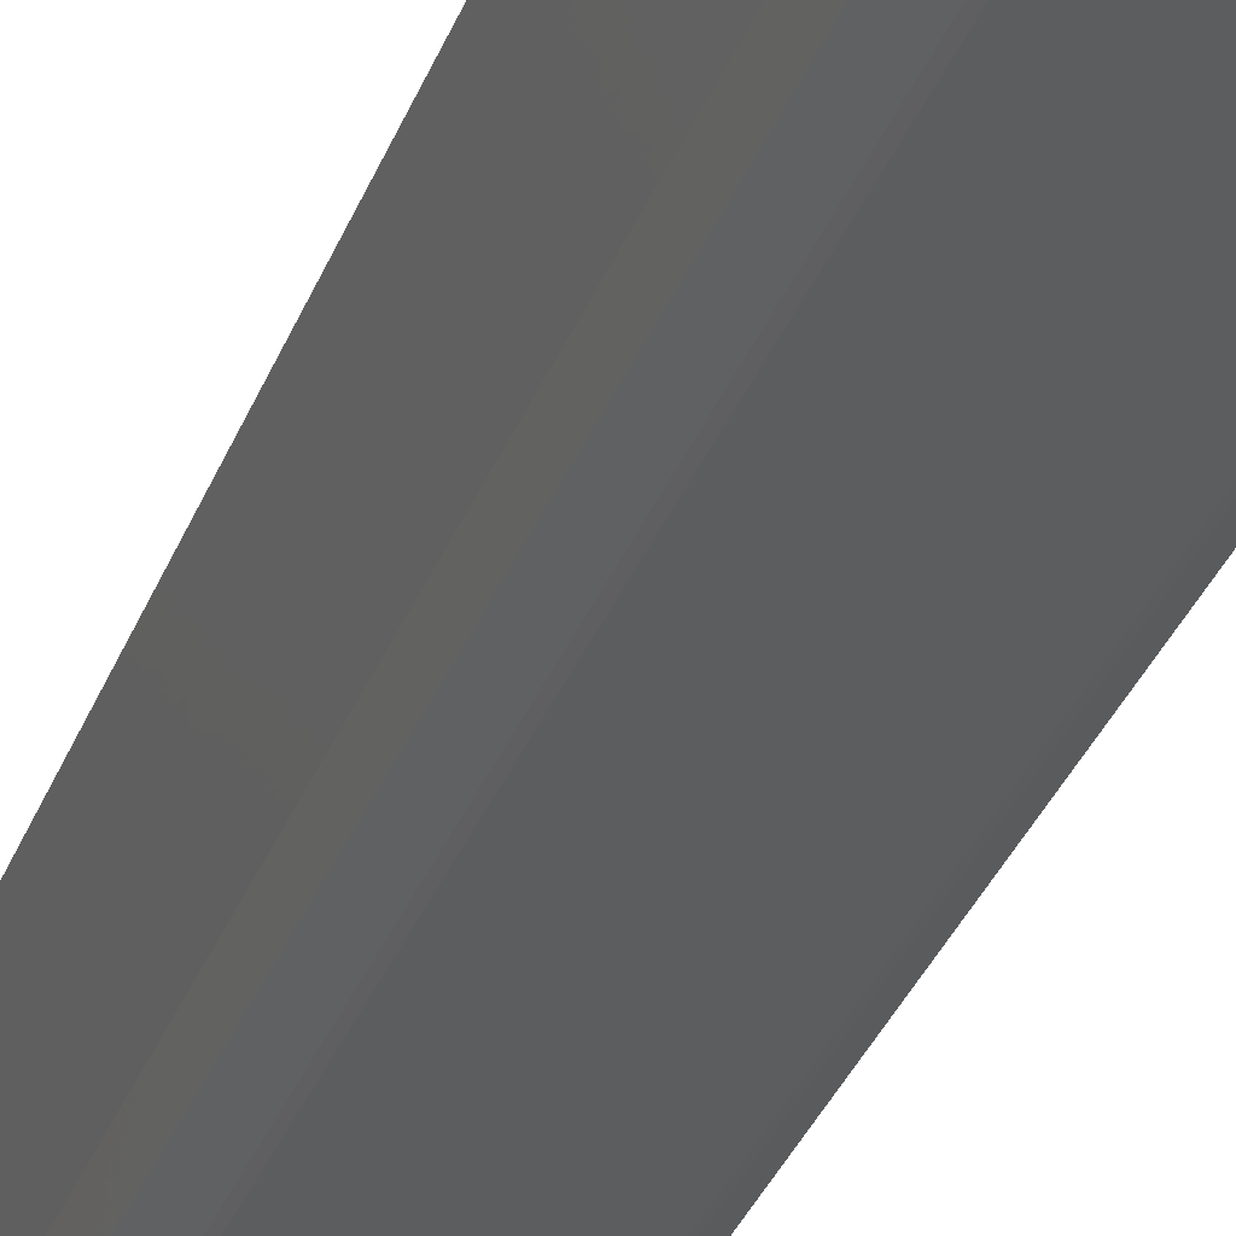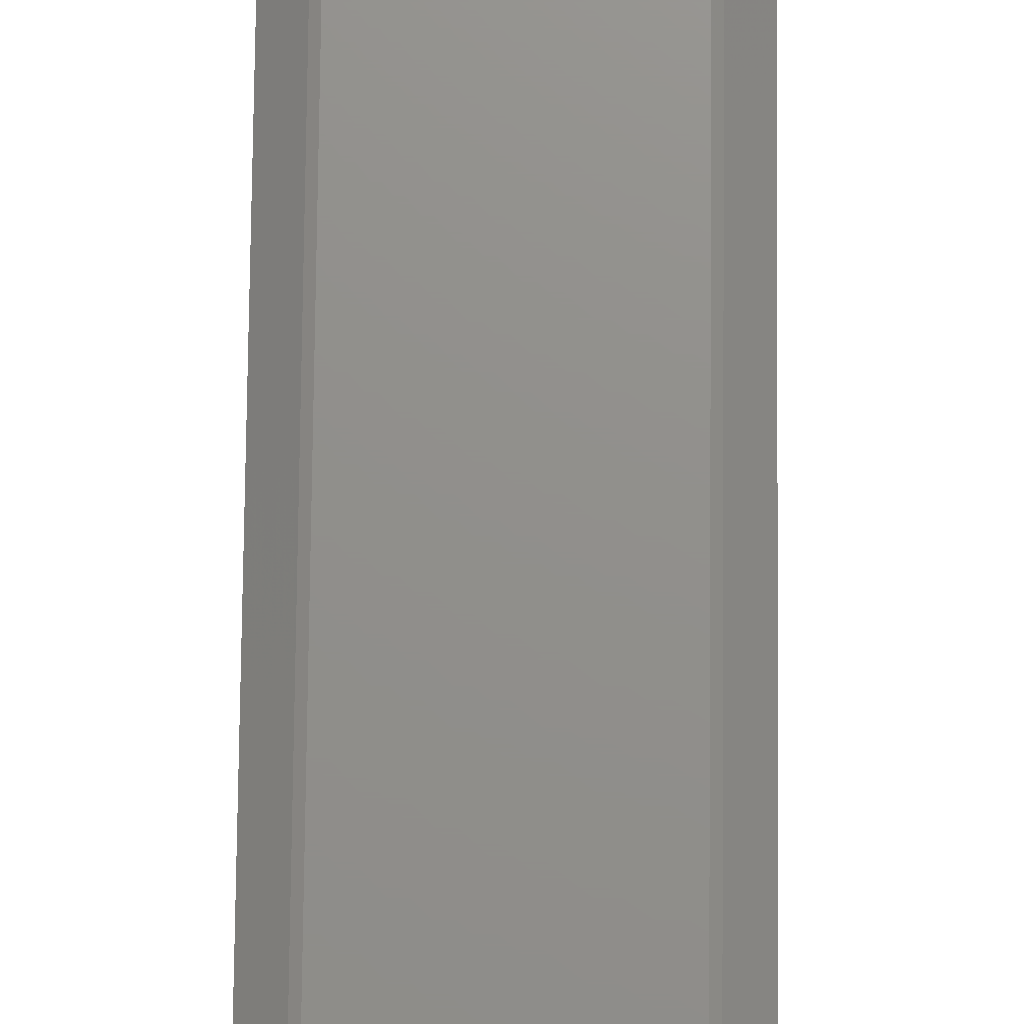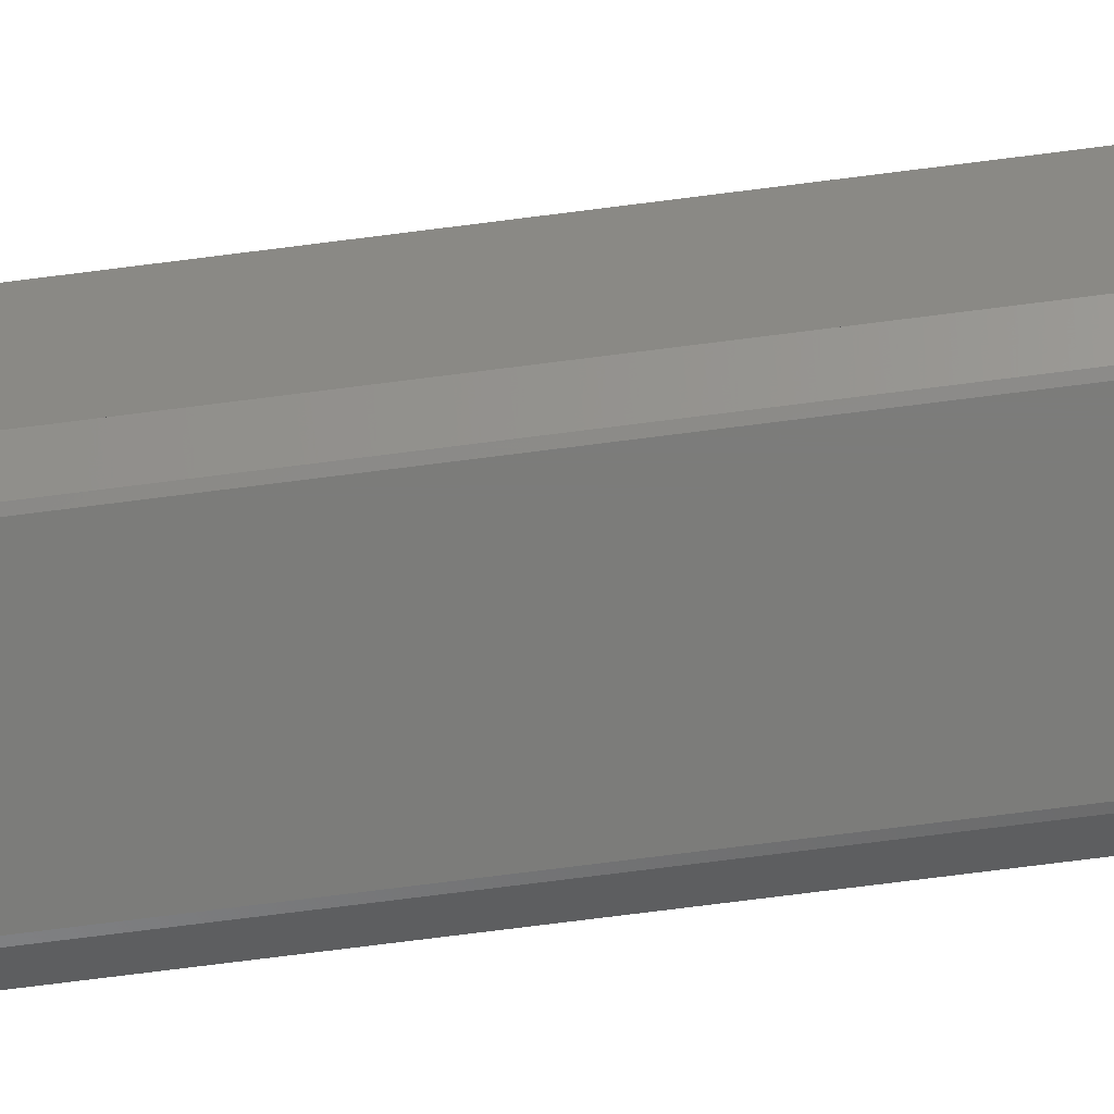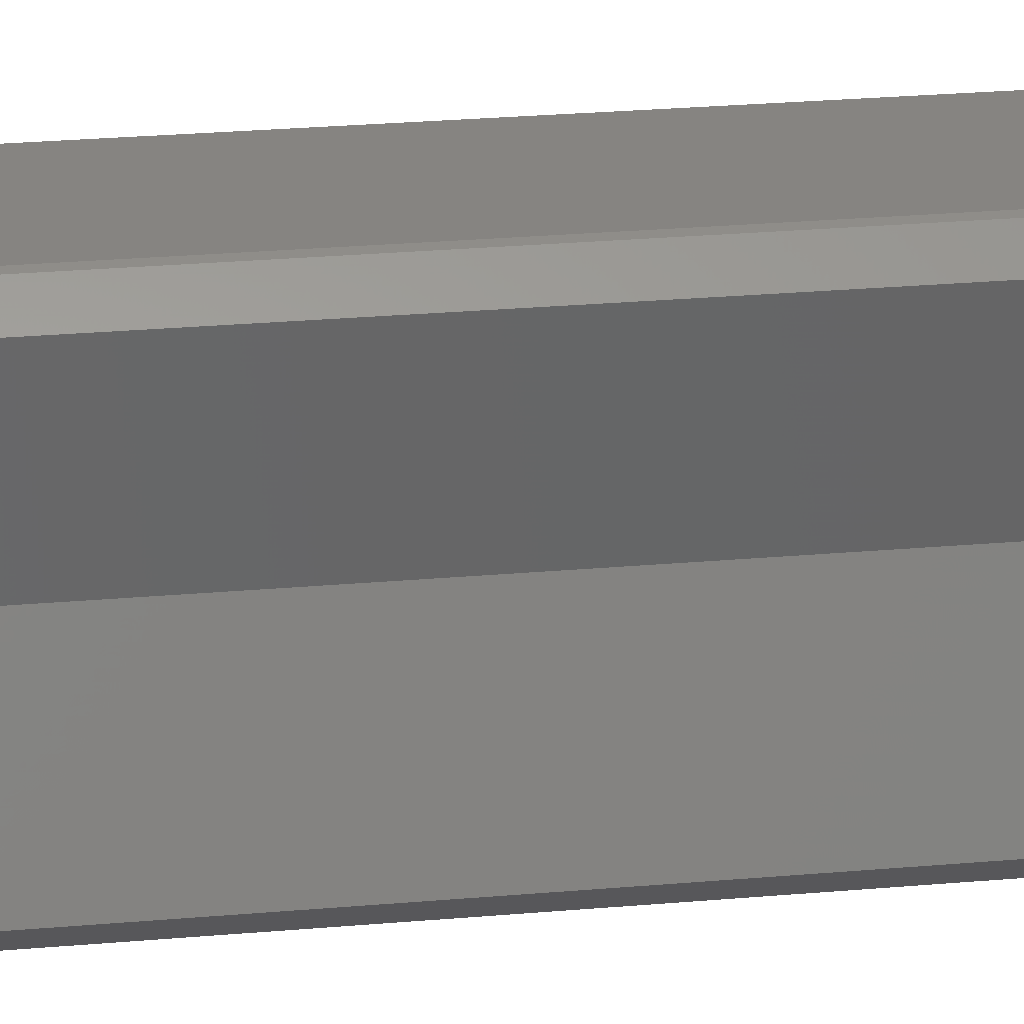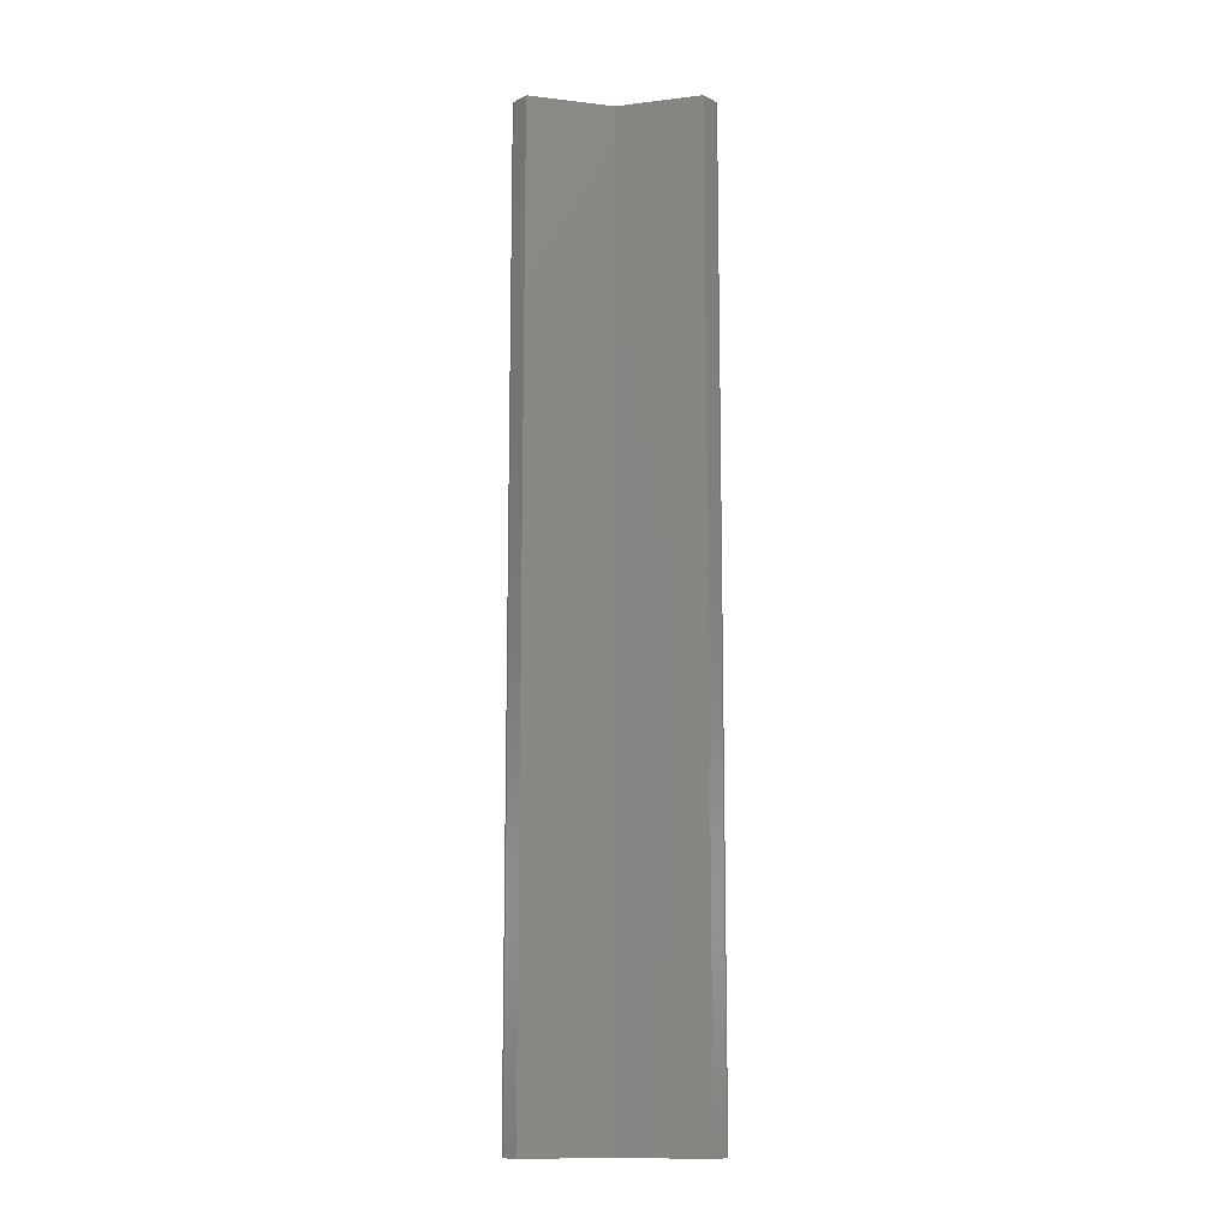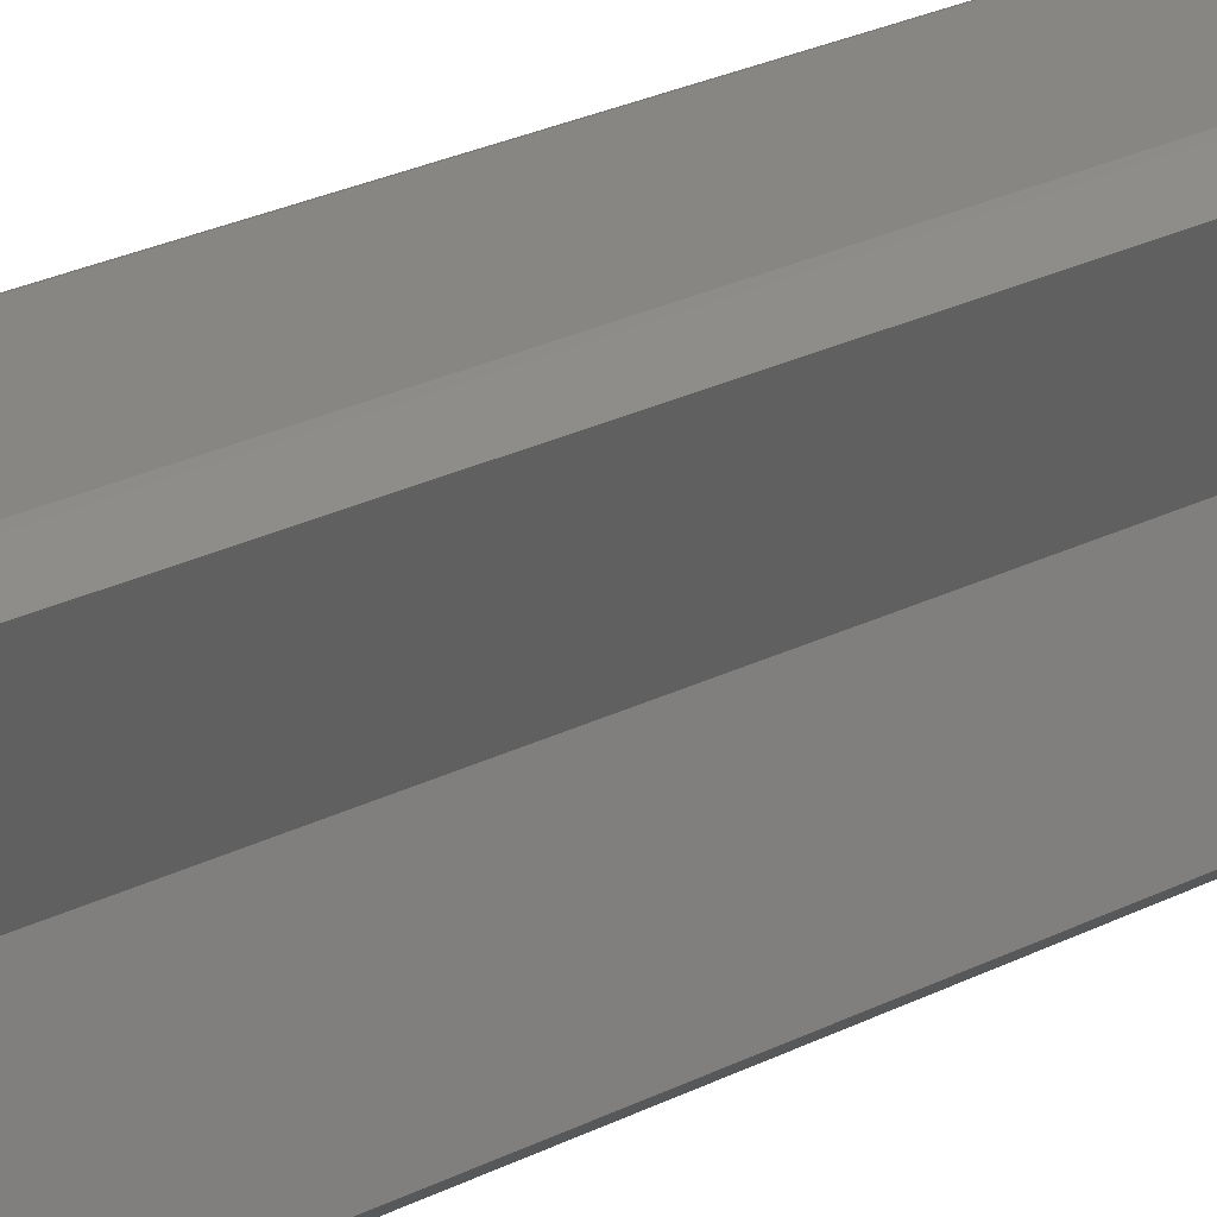
<metadata>
{"format":"stl","ext":"stl","renderer":"f3d","projection":"perspective","resolution":1024,"background":"white","views":[{"elev":-31.0,"azim":-17.8,"up":"+Z"},{"elev":72.6,"azim":-179.4,"up":"+Z"},{"elev":-75.2,"azim":97.2,"up":"+Z"},{"elev":20.7,"azim":-99.9,"up":"+Z"},{"elev":-11.6,"azim":-89.9,"up":"+Y"},{"elev":22.7,"azim":47.7,"up":"+Z"}]}
</metadata>
<code>
# stl→obj: 28 verts, 52 faces
v 2.675 -1.11e-15 0
v 2.375 0 5
v 3.602 -9.56e-16 0.6947
v -2.375 0 5
v 2.85 -1.096e-15 0.06366
v -2.675 -1.11e-15 0
v -3.602 -9.56e-16 0.6947
v -2.85 -1.096e-15 0.06366
v -2.675 -50 1.11e-14
v 2.675 -50 1.11e-14
v 2.375 -50 5
v 3.602 -50 0.6947
v -3.602 -50 0.6947
v -2.375 -50 5
v -3.602 -50 9.305
v -2.675 -50 10
v -2.85 -50 9.936
v 2.675 -50 10
v 3.602 -50 9.305
v 2.85 -50 9.936
v -2.85 -50 0.06366
v 2.85 -50 0.06366
v -3.602 0 9.305
v 3.602 0 9.305
v -2.675 0 10
v 2.675 0 10
v 2.85 0 9.936
v -2.85 0 9.936
f 1 2 3
f 2 1 4
f 1 3 5
f 6 4 1
f 4 6 7
f 7 6 8
f 9 1 10
f 1 9 6
f 11 3 2
f 3 11 12
f 13 4 7
f 4 13 14
f 15 16 17
f 16 14 18
f 16 15 14
f 11 18 14
f 19 18 11
f 18 19 20
f 9 14 13
f 14 9 11
f 9 13 21
f 10 11 9
f 11 10 12
f 12 10 22
f 14 23 4
f 23 14 15
f 19 2 24
f 2 19 11
f 25 18 26
f 18 25 16
f 27 19 24
f 19 27 20
f 26 20 27
f 20 26 18
f 28 16 25
f 16 28 17
f 23 17 28
f 17 23 15
f 22 3 12
f 3 22 5
f 10 5 22
f 5 10 1
f 13 8 21
f 8 13 7
f 24 26 27
f 26 2 25
f 26 24 2
f 4 25 2
f 23 25 4
f 25 23 28
f 21 6 9
f 6 21 8

</code>
